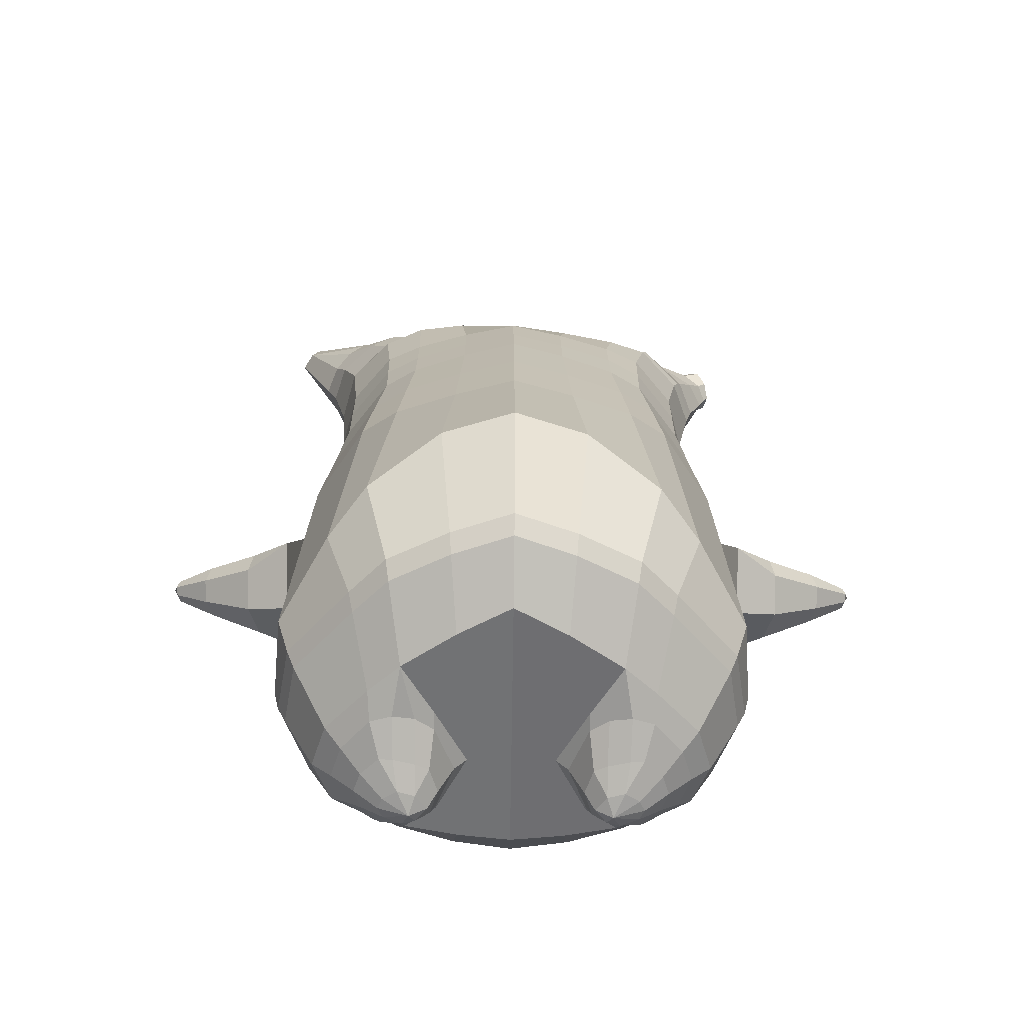
<metadata>
{"format":"obj","ext":"obj","renderer":"f3d","projection":"perspective","resolution":1024,"background":"white","views":[{"elev":-62.1,"azim":179.3,"up":"+Y"}]}
</metadata>
<code>
o korok
v 0 -0.7644 0.3013
v 0 0.7171 0.2949
v -0.2329 -0.7537 0.2741
v -0.2624 0.7221 0.2479
v -0.3023 -0.761 0.2465
v -0.3536 0.7771 0.195
v -0.39 -0.7787 0.1846
v -0.4419 0.7671 0.1021
v -0.4275 -0.8034 0.07918
v -0.48 0.7571 0
v -0.395 -0.8292 -0.03102
v -0.4419 0.7671 -0.1021
v -0.3023 -0.8438 -0.1336
v -0.3536 0.7771 -0.195
v -0.233 -0.8474 -0.1967
v -0.2624 0.7221 -0.2479
v -0 -0.8378 -0.3331
v -0 0.7171 -0.2949
v 0 0.6027 0.3428
v -0.2452 0.6027 0.2795
v -0.3246 0.6027 0.2424
v -0.4157 0.6027 0.1312
v -0.45 0.6027 0
v -0.4157 0.6027 -0.1312
v -0.3246 0.6027 -0.2424
v -0.2452 0.6027 -0.2795
v -0 0.6027 -0.3428
v 0 0.3435 0.4
v -0.2452 0.3435 0.3303
v -0.3182 0.3435 0.2864
v -0.4157 0.3435 0.155
v -0.45 0.3435 0
v -0.4157 0.3435 -0.155
v -0.3182 0.3435 -0.2864
v -0.2452 0.3435 -0.3303
v -0 0.3435 -0.405
v 0 -0.07408 0.465
v -0.2724 -0.06551 0.3705
v -0.3536 -0.06628 0.3164
v -0.4979 -0.07432 0.000252
v -0.3536 -0.07557 -0.3591
v -0.2724 -0.07581 -0.4121
v -0 -0.07427 -0.4953
v -0.1631 -0.7839 0.2033
v -0.09484 -0.8101 0.05883
v -0.1631 -0.8435 -0.08225
v 0 -0.486 0.4681
v -0.2724 -0.5267 0.3903
v -0.3536 -0.5361 0.3435
v -0.5225 -0.6083 0.02565
v -0.3986 -0.583 -0.3539
v -0.3147 -0.5385 -0.4553
v -0 -0.4387 -0.586
v 0 -0.6674 0.3973
v -0.2588 -0.6168 0.3732
v -0.3359 -0.6113 0.3332
v -0.4488 -0.6386 0.204
v -0.4945 -0.6833 0.04858
v -0.4666 -0.7231 -0.1127
v -0.3359 -0.7586 -0.2732
v -0.2588 -0.7713 -0.3557
v -0 -0.7754 -0.4683
v 0 -0.6204 0.4277
v -0.2656 -0.5821 0.3872
v -0.3447 -0.5778 0.3428
v -0.4604 -0.6059 0.2037
v -0.5122 -0.65 0.03808
v -0.4824 -0.691 -0.1337
v -0.3447 -0.7256 -0.3025
v -0.2656 -0.7365 -0.3876
v -0 -0.7384 -0.5002
v -0.2779 -0.8676 0.1823
v -0.3182 -0.8736 0.1405
v -0.334 -0.8825 0.0914
v -0.3183 -0.8915 0.04211
v -0.278 -0.8977 -1.1e-05
v -0.1725 -0.8946 0.02738
v -0.1724 -0.8707 0.1541
v -0.1548 -0.8823 0.09109
v -0.2701 -0.919 0.1318
v -0.2811 -0.9209 0.1081
v -0.2702 -0.9226 0.08397
v -0.239 -0.9238 0.06378
v -0.1764 -0.9203 0.1079
v -0.2977 -0.8062 0.2193
v -0.2977 -0.87 -0.07493
v -0.3606 -0.8577 0.001405
v -0.3845 -0.8398 0.08287
v -0.1631 -0.8543 -0.04667
v -0.3606 -0.8227 0.1609
v -0.1631 -0.8068 0.1828
v -0.1214 -0.8306 0.06806
v -0.2009 -0.8682 0.1684
v -0.2486 -0.8665 0.1815
v -0.201 -0.897 0.01346
v -0.2486 -0.8986 0.000994
v -0.2014 -0.9176 0.1413
v -0.2295 -0.9171 0.1494
v -0.2151 -0.9357 0.1167
v -0.2015 -0.923 0.07487
v -0.2511 -0.8028 0.2288
v -0.2037 -0.8005 0.2127
v -0.2038 -0.8605 -0.07661
v -0.2511 -0.8684 -0.08703
v -0.1165 -0.7692 0.2854
v -0.1362 0.7021 0.2807
v -0.1226 0.6027 0.3162
v -0.1226 0.3435 0.3726
v -0.1362 -0.07408 0.4264
v -0.1362 -0.5155 0.4339
v -0.1294 -0.6542 0.3874
v -0.1328 -0.613 0.4104
v -0.1165 -0.8461 -0.2739
v -0.1362 0.7021 -0.2807
v -0.1226 0.6027 -0.3162
v -0.1226 0.3435 -0.3726
v -0.1362 -0.07507 -0.4583
v -0.1573 -0.4642 -0.5476
v -0.1294 -0.7734 -0.4212
v -0.1328 -0.7367 -0.4527
v -0.5231 -0.2997 -0.01097
v -0.6175 -0.2588 0.01598
v -0.5787 -0.08201 0.02262
v -0.6185 -0.2143 -0.06397
v -0.6099 -0.1646 -0.07392
v -0.5863 -0.175 0.113
v -0.5978 -0.223 0.1007
v -0.7298 -0.1536 0.000614
v -0.7178 -0.1154 -0.01071
v -0.7276 -0.1754 0.04674
v -0.6879 -0.07311 0.04738
v -0.6949 -0.1251 0.1048
v -0.7115 -0.1612 0.093
v -0.808 -0.1007 0.05019
v -0.802 -0.08295 0.04562
v -0.8061 -0.1069 0.06866
v -0.7892 -0.0643 0.06879
v -0.7927 -0.08678 0.09184
v -0.8005 -0.1038 0.08716
v -0.8158 -0.07844 0.07299
v -0.5964 -0.1167 -0.04731
v -0.7027 -0.08869 0.00991
v -0.7921 -0.06428 0.05677
v -0.4773 -0.1353 0.1048
v -0.5784 -0.125 0.09127
v -0.6877 -0.09528 0.086
v -0.7869 -0.06639 0.08219
v -0.4979 -0.2295 0.1407
v -0.1362 -0.3737 0.4308
v 0 -0.2982 0.4693
v -0.4631 -0.5694 0.2078
v -0.4591 -0.07541 0.191
v -0.5241 -0.2303 -0.1451
v -0.4885 -0.1332 -0.1052
v -0.4622 -0.0741 -0.1914
v -0.5058 -0.6273 -0.1702
v 0.2329 -0.7537 0.2741
v 0.2474 0.7596 0.261
v 0.3023 -0.761 0.2465
v 0.3386 0.7671 0.215
v 0.39 -0.7786 0.1846
v 0.4293 0.7696 0.1194
v 0.4275 -0.8034 0.07916
v 0.4614 0.7596 -0
v 0.395 -0.8291 -0.03104
v 0.3023 -0.8437 -0.1336
v 0.3386 0.7671 -0.215
v 0.2329 -0.8474 -0.1967
v 0.2474 0.7596 -0.261
v 0.2452 0.6027 0.2795
v 0.3246 0.6027 0.2424
v 0.4157 0.6027 0.1312
v 0.45 0.6027 -0
v 0.4157 0.6027 -0.1312
v 0.3246 0.6027 -0.2424
v 0.2452 0.6027 -0.2795
v 0.2452 0.3435 0.3303
v 0.3182 0.3435 0.2864
v 0.4157 0.3435 0.155
v 0.45 0.3435 -0
v 0.4157 0.3435 -0.155
v 0.3182 0.3435 -0.2864
v 0.2452 0.3435 -0.3303
v 0.2724 -0.06551 0.3705
v 0.3536 -0.06628 0.3164
v 0.4979 -0.07432 0.000252
v 0.3536 -0.07557 -0.3591
v 0.2724 -0.07581 -0.4121
v 0.1631 -0.7839 0.2033
v 0.09482 -0.8101 0.05883
v 0.1631 -0.8435 -0.08225
v 0.2724 -0.5267 0.3903
v 0.3536 -0.5361 0.3435
v 0.5225 -0.6083 0.02565
v 0.3986 -0.583 -0.3539
v 0.3147 -0.5385 -0.4553
v 0.2588 -0.6168 0.3732
v 0.3359 -0.6113 0.3332
v 0.4488 -0.6386 0.204
v 0.4945 -0.6833 0.04858
v 0.4666 -0.7231 -0.1127
v 0.3359 -0.7586 -0.2732
v 0.2588 -0.7713 -0.3557
v 0.2656 -0.5821 0.3872
v 0.3447 -0.5778 0.3428
v 0.4604 -0.6059 0.2037
v 0.5122 -0.65 0.03808
v 0.4824 -0.691 -0.1337
v 0.3447 -0.7256 -0.3025
v 0.2656 -0.7365 -0.3876
v 0.278 -0.8675 0.1822
v 0.3183 -0.8734 0.1405
v 0.334 -0.8824 0.09135
v 0.3183 -0.8914 0.04208
v 0.278 -0.8976 -3.4e-05
v 0.1725 -0.8947 0.02741
v 0.1725 -0.8708 0.1541
v 0.1548 -0.8824 0.09113
v 0.2705 -0.9188 0.1318
v 0.2814 -0.9206 0.1081
v 0.2705 -0.9224 0.08395
v 0.2392 -0.9238 0.06381
v 0.1767 -0.9206 0.1081
v 0.2977 -0.8062 0.2193
v 0.2977 -0.87 -0.07494
v 0.3605 -0.8576 0.001377
v 0.3844 -0.8397 0.08284
v 0.1631 -0.8544 -0.04666
v 0.3605 -0.8226 0.1608
v 0.1631 -0.8068 0.1828
v 0.1214 -0.8307 0.06808
v 0.201 -0.8683 0.1685
v 0.2486 -0.8664 0.1815
v 0.201 -0.897 0.01348
v 0.2486 -0.8986 0.000991
v 0.2017 -0.9178 0.1414
v 0.2299 -0.9171 0.1495
v 0.2156 -0.9358 0.1168
v 0.2017 -0.9232 0.07496
v 0.2511 -0.8027 0.2288
v 0.2037 -0.8005 0.2127
v 0.2037 -0.8605 -0.07661
v 0.2511 -0.8684 -0.08704
v 0.1165 -0.7692 0.2854
v 0.1362 0.7471 0.2807
v 0.1226 0.6027 0.3162
v 0.1226 0.3435 0.3726
v 0.1362 -0.07408 0.4264
v 0.1362 -0.5155 0.4339
v 0.1294 -0.6542 0.3874
v 0.1328 -0.613 0.4104
v 0.1165 -0.8461 -0.2739
v 0.1362 0.7471 -0.2807
v 0.1226 0.6027 -0.3162
v 0.1226 0.3435 -0.3726
v 0.1362 -0.07507 -0.4583
v 0.1573 -0.4642 -0.5476
v 0.1294 -0.7734 -0.4212
v 0.1328 -0.7367 -0.4527
v 0.5231 -0.2997 -0.01097
v 0.6175 -0.2588 0.01598
v 0.5787 -0.08201 0.02262
v 0.6185 -0.2143 -0.06397
v 0.6099 -0.1646 -0.07392
v 0.5863 -0.175 0.113
v 0.5978 -0.223 0.1007
v 0.7298 -0.1536 0.000614
v 0.7178 -0.1154 -0.01072
v 0.7276 -0.1754 0.04674
v 0.6879 -0.07311 0.04738
v 0.6949 -0.1251 0.1048
v 0.7115 -0.1612 0.093
v 0.808 -0.1007 0.05019
v 0.802 -0.08295 0.04562
v 0.8061 -0.1069 0.06866
v 0.7892 -0.0643 0.06879
v 0.7927 -0.08678 0.09184
v 0.8005 -0.1038 0.08716
v 0.8158 -0.07844 0.07299
v 0.5964 -0.1167 -0.04731
v 0.7027 -0.08869 0.009909
v 0.7921 -0.06428 0.05677
v 0.4773 -0.1353 0.1048
v 0.5784 -0.125 0.09127
v 0.6877 -0.09528 0.086
v 0.7869 -0.06639 0.08219
v 0.4979 -0.2295 0.1407
v 0.1362 -0.3737 0.4308
v 0.4631 -0.5694 0.2078
v 0.4591 -0.07541 0.191
v 0.5241 -0.2303 -0.1451
v 0.4885 -0.1332 -0.1052
v 0.4622 -0.0741 -0.1914
v 0.5058 -0.6273 -0.1702
v -0.2036 0.7771 -0.1131
v -0.1386 0.7771 0
v -0.2036 0.7771 0.1131
v 0.05122 0.7771 0.197
v -0.01378 0.7771 0.09849
v -0.06378 0.7771 0
v -0.01378 0.7771 -0.09849
v 0.05122 0.7771 -0.197
v -0.4619 0.8171 0.08368
v -0.3736 0.8271 0.1531
v -0.495 0.8071 0
v -0.4619 0.8171 -0.08368
v -0.3736 0.8271 -0.1531
v -0.2986 0.8271 0.08655
v -0.2986 0.8271 -0.08655
v -0.2586 0.8271 0
v -0.4932 0.8641 0.05951
v -0.4067 0.8793 0.11
v -0.5236 0.8587 0
v -0.4932 0.8641 -0.05951
v -0.4067 0.8793 -0.11
v -0.3469 0.8899 0.05498
v -0.3469 0.8899 -0.05498
v -0.315 0.8955 0
v 0.3861 0.8771 0.1629
v 0.3277 0.8771 0.1879
v 0.4642 0.8771 0.08817
v 0.4916 0.8771 0
v 0.4642 0.8771 -0.08817
v 0.3861 0.8771 -0.1629
v 0.3277 0.8771 -0.1879
v 0.2591 0.8771 -0.1915
v 0.2591 0.8771 0.1915
v 0.2015 0.8771 -0.1418
v 0.2015 0.8771 0.1418
v 0.1727 0.8771 0.07092
v 0.1547 0.8771 0
v 0.1727 0.8771 -0.07092
v 0.4556 0.9535 0.1018
v 0.4225 0.9689 0.1174
v 0.4898 0.9329 0.06613
v 0.5153 0.9256 0
v 0.4898 0.9329 -0.06613
v 0.4556 0.9535 -0.1018
v 0.4225 0.9689 -0.1174
v 0.3751 0.991 -0.1197
v 0.3751 0.991 0.1197
v 0.3425 1.006 -0.08864
v 0.3425 1.006 0.08864
v 0.5729 1.098 0.03311
v 0.5949 1.083 0
v 0.5729 1.098 -0.03311
v 0.5572 1.129 0.03065
v 0.5409 1.137 0
v 0.5572 1.129 -0.03065
v -0.3636 0.8021 -0.1836
v -0.2586 0.8021 -0.1018
v -0.2586 0.8021 0.1018
v -0.3636 0.8021 0.1836
v -0.4519 0.7921 0.09521
v -0.488 0.7821 0
v -0.1986 0.8021 0
v -0.4519 0.7921 -0.09521
v 0.1102 0.8021 0.1549
v 0.07219 0.8021 0.08421
v 0.3477 0.8021 0.1935
v 0.1872 0.8021 -0.2208
v 0.2716 0.8021 -0.2231
v 0.04844 0.8021 0
v 0.07219 0.8021 -0.08421
v 0.3477 0.8021 -0.1935
v 0.4293 0.7696 -0.1194
v 0.1102 0.8021 -0.1549
v 0.2716 0.8021 0.2231
v 0.1872 0.8021 0.2208
v -0.5217 0.907 0.0369
v -0.4866 0.9421 0.05175
v -0.5379 0.8908 0
v -0.5217 0.907 -0.0369
v -0.4866 0.9421 -0.05175
v -0.4534 0.9753 0.03564
v -0.4534 0.9753 -0.03564
v -0.4413 0.9874 0
v -0.5398 0.9212 0.0369
v -0.5223 0.9563 0.05175
v -0.5479 0.905 0
v -0.5398 0.9212 -0.0369
v -0.5223 0.9563 -0.05175
v -0.5057 0.9895 0.03564
v -0.5057 0.9895 -0.03564
v -0.4996 1.002 0
v 0.3261 1.014 -0.04427
v 0.2685 1.096 0.03542
v 0.2685 1.096 -0.03542
v 0.3515 1.056 -0.01408
v 0.3515 1.056 0.01408
v 0.291 1.112 0.01276
v 0.291 1.112 -0.01276
v 0.2389 1.076 -0.01129
v 0.2389 1.076 0.01129
v 0.4349 1.084 0
v 0.2769 0.9832 0.01219
v 0.2769 0.9832 -0.01219
v 0.3261 1.014 0.04425
v 0.297 1.055 -0.03985
v 0.321 1.083 0.01351
v 0.321 1.083 -0.01351
v 0.2969 1.055 0.03984
v 0.2582 1.03 -0.01184
v 0.2582 1.03 0.01184
v 0 0.1347 0.4325
v -0.2588 0.1386 0.349
v -0.3359 0.1383 0.3
v -0.4718 0.1341 0.00021
v -0.3359 0.134 -0.324
v -0.2588 0.1339 -0.3722
v -0 0.1346 -0.4502
v -0.1294 0.1347 0.3995
v -0.1294 0.1343 -0.4159
v -0.4362 0.1338 0.1731
v -0.4376 0.1344 -0.1731
v 0.2588 0.1386 0.349
v 0.3359 0.1383 0.3
v 0.4718 0.1341 0.000209
v 0.3359 0.134 -0.324
v 0.2588 0.1339 -0.3722
v 0.1294 0.1347 0.3995
v 0.1294 0.1343 -0.4159
v 0.4362 0.1338 0.1731
v 0.4376 0.1344 -0.1731
v 0 0.4731 0.3714
v -0.2452 0.4731 0.3049
v -0.3214 0.4731 0.2644
v -0.4157 0.4731 0.1431
v -0.45 0.4731 0
v -0.4157 0.4731 -0.1431
v -0.3214 0.4731 -0.2644
v -0.2452 0.4731 -0.3049
v -0 0.4731 -0.3739
v -0.1226 0.4731 0.3444
v -0.1226 0.4731 -0.3444
v 0.2452 0.4731 0.3049
v 0.3214 0.4731 0.2644
v 0.4157 0.4731 0.1431
v 0.45 0.4731 -0
v 0.4157 0.4731 -0.1431
v 0.3214 0.4731 -0.2644
v 0.2452 0.4731 -0.3049
v 0.1226 0.4731 0.3444
v 0.1226 0.4731 -0.3444
f 107 106 4 20
f 20 4 6 21
f 21 6 8 22
f 22 8 10 23
f 23 10 12 24
f 24 12 14 25
f 25 14 16 26
f 115 114 18 27
f 435 115 27 433
f 431 25 26 432
f 430 24 25 431
f 429 23 24 430
f 428 22 23 429
f 427 21 22 428
f 426 20 21 427
f 434 107 20 426
f 412 108 29 406
f 406 29 30 407
f 407 30 31 414
f 414 31 32 408
f 408 32 33 415
f 415 33 34 409
f 409 34 35 410
f 413 116 36 411
f 118 117 43 53
f 51 41 42 52
f 156 155 41 51
f 40 144 152
f 48 38 39 49
f 110 149 48
f 76 96 83
f 112 110 48 64
f 64 48 49 65
f 65 49 151 66
f 66 151 50 67
f 67 50 156 68
f 68 156 51 69
f 69 51 52 70
f 120 118 53 71
f 113 119 62 17
f 13 60 61 15
f 11 59 60 13
f 9 58 59 11
f 7 57 58 9
f 5 56 57 7
f 3 55 56 5
f 105 111 55 3
f 119 120 71 62
f 60 69 70 61
f 59 68 69 60
f 58 67 68 59
f 57 66 67 58
f 56 65 66 57
f 55 64 65 56
f 111 112 64 55
f 72 73 80 98
f 95 77 100
f 88 87 75 74
f 85 90 73 72
f 78 93 97
f 92 91 78 79
f 87 86 76 75
f 89 92 79 77
f 90 88 74 73
f 100 84 99
f 94 72 98
f 73 74 81 80
f 103 89 77 95
f 74 75 82 81
f 101 85 72 94
f 75 76 83 82
f 79 78 97 84
f 86 104 96 76
f 77 79 84 100
f 91 102 93 78
f 3 5 85 101
f 98 80 99
f 80 81 99
f 81 82 99
f 82 83 99
f 84 97 99
f 17 1 105 3 44 45 46 15 113
f 7 9 88 90
f 46 45 92 89
f 11 13 86 87
f 45 44 91 92
f 13 15 104 86
f 5 7 90 85
f 9 11 87 88
f 15 46 89 103
f 44 3 102 91
f 97 98 99
f 83 100 99
f 101 102 3
f 103 104 15
f 103 95 96 104
f 83 96 95 100
f 94 98 97 93
f 93 102 101 94
f 54 63 112 111
f 1 54 111 105
f 63 47 110 112
f 47 150 149 110
f 405 28 108 412
f 425 19 107 434
f 19 2 106 107
f 61 70 120 119
f 15 61 119 113
f 70 52 118 120
f 52 42 117 118
f 410 35 116 413
f 432 26 115 435
f 26 16 114 115
f 154 153 125 141
f 121 148 127 122
f 144 40 123 145
f 124 125 153
f 126 127 148
f 122 127 133 130
f 146 131 137 147
f 141 125 129 142
f 125 124 128 129
f 145 123 131 146
f 127 126 132 133
f 124 122 130 128
f 137 143 135 140
f 133 132 138 139
f 128 130 136 134
f 130 133 139 136
f 142 129 135 143
f 129 128 134 135
f 135 134 140
f 138 147 137 140
f 139 138 140
f 134 136 140
f 136 139 140
f 131 142 143 137
f 123 141 142 131
f 40 154 141 123
f 126 145 146 132
f 132 146 147 138
f 151 121 50
f 40 155 154
f 153 121 122 124
f 148 144 145 126
f 48 149 109 38
f 149 150 37 109
f 151 152 144 148 121
f 49 39 152 151
f 121 153 154 155 156
f 50 121 156
f 246 170 158 245
f 170 171 160 158
f 171 172 162 160
f 172 173 164 162
f 173 174 366 164
f 174 175 167 366
f 175 176 169 167
f 254 27 18 253
f 444 433 27 254
f 441 442 176 175
f 440 441 175 174
f 439 440 174 173
f 438 439 173 172
f 437 438 172 171
f 436 437 171 170
f 443 436 170 246
f 421 416 177 247
f 416 417 178 177
f 417 423 179 178
f 423 418 180 179
f 418 424 181 180
f 424 419 182 181
f 419 420 183 182
f 422 411 36 255
f 257 53 43 256
f 195 196 188 187
f 294 195 187 293
f 186 290 283
f 192 193 185 184
f 249 192 288
f 215 222 235
f 251 204 192 249
f 204 205 193 192
f 205 206 289 193
f 206 207 194 289
f 207 208 294 194
f 208 209 195 294
f 209 210 196 195
f 259 71 53 257
f 252 17 62 258
f 166 168 203 202
f 165 166 202 201
f 163 165 201 200
f 161 163 200 199
f 159 161 199 198
f 157 159 198 197
f 244 157 197 250
f 258 62 71 259
f 202 203 210 209
f 201 202 209 208
f 200 201 208 207
f 199 200 207 206
f 198 199 206 205
f 197 198 205 204
f 250 197 204 251
f 211 237 219 212
f 234 239 216
f 227 213 214 226
f 224 211 212 229
f 217 236 232
f 231 218 217 230
f 226 214 215 225
f 228 216 218 231
f 229 212 213 227
f 239 238 223
f 233 237 211
f 212 219 220 213
f 242 234 216 228
f 213 220 221 214
f 240 233 211 224
f 214 221 222 215
f 218 223 236 217
f 225 215 235 243
f 216 239 223 218
f 230 217 232 241
f 157 240 224 159
f 237 238 219
f 219 238 220
f 220 238 221
f 221 238 222
f 223 238 236
f 17 252 168 191 190 189 157 244 1
f 161 229 227 163
f 191 228 231 190
f 165 226 225 166
f 190 231 230 189
f 166 225 243 168
f 159 224 229 161
f 163 227 226 165
f 168 242 228 191
f 189 230 241 157
f 236 238 237
f 222 238 239
f 240 157 241
f 242 168 243
f 242 243 235 234
f 222 239 234 235
f 233 232 236 237
f 232 233 240 241
f 54 250 251 63
f 1 244 250 54
f 63 251 249 47
f 47 249 288 150
f 405 421 247 28
f 425 443 246 19
f 19 246 245 2
f 203 258 259 210
f 168 252 258 203
f 210 259 257 196
f 196 257 256 188
f 420 422 255 183
f 442 444 254 176
f 176 254 253 169
f 292 280 264 291
f 260 261 266 287
f 283 284 262 186
f 263 291 264
f 265 287 266
f 261 269 272 266
f 285 286 276 270
f 280 281 268 264
f 264 268 267 263
f 284 285 270 262
f 266 272 271 265
f 263 267 269 261
f 276 279 274 282
f 272 278 277 271
f 267 273 275 269
f 269 275 278 272
f 281 282 274 268
f 268 274 273 267
f 274 279 273
f 277 279 276 286
f 278 279 277
f 273 279 275
f 275 279 278
f 270 276 282 281
f 262 270 281 280
f 186 262 280 292
f 265 271 285 284
f 271 277 286 285
f 289 194 260
f 186 292 293
f 291 263 261 260
f 287 265 284 283
f 192 184 248 288
f 288 248 37 150
f 289 260 287 283 290
f 193 289 290 185
f 260 294 293 292 291
f 194 294 260
f 302 18 114
f 351 350 307 309
f 359 358 329 330
f 308 310 318 316
f 353 352 308 304
f 355 354 303 305
f 356 351 309 310
f 357 355 305 306
f 354 353 304 303
f 352 356 310 308
f 350 357 306 307
f 314 313 372 373
f 309 307 315 317
f 307 306 314 315
f 305 303 311 313
f 310 309 317 318
f 304 308 316 312
f 306 305 313 314
f 303 304 312 311
f 328 332 386 342
f 360 162 321 319
f 362 361 326 325
f 363 359 330 331
f 364 363 331 332
f 366 365 324 323
f 361 367 328 326
f 367 364 332 328
f 369 368 320 327
f 162 164 322 321
f 368 360 319 320
f 365 362 325 324
f 358 369 327 329
f 164 366 323 322
f 398 343 347
f 325 326 340 339
f 327 320 334 341
f 320 319 333 334
f 326 328 342 340
f 319 321 335 333
f 329 327 341 343
f 321 322 336 335
f 330 329 343 398
f 322 323 337 336
f 323 324 338 337
f 391 392 388 393 394 387
f 324 325 339 338
f 336 337 346 345
f 404 402 387 394
f 337 338 346
f 338 339 346
f 342 386 349
f 339 340 349 346
f 341 334 344 347
f 334 333 344
f 340 342 349
f 333 335 344
f 343 341 347
f 335 336 345 344
f 14 12 357 350
f 297 296 356 352
f 8 6 353 354
f 12 10 355 357
f 296 295 351 356
f 10 8 354 355
f 6 297 352 353
f 295 14 350 351
f 298 245 369 358
f 167 169 362 365
f 158 160 360 368
f 245 158 368 369
f 302 301 364 367
f 253 302 367 361
f 366 167 365
f 301 300 363 364
f 300 299 359 363
f 169 253 361 362
f 160 162 360
f 299 298 358 359
f 376 374 382 384
f 311 312 371 370
f 316 318 377 375
f 317 315 374 376
f 315 314 373 374
f 313 311 370 372
f 318 317 376 377
f 312 316 375 371
f 374 373 381 382
f 372 370 378 380
f 377 376 384 385
f 371 375 383 379
f 373 372 380 381
f 370 371 379 378
f 375 377 385 383
f 379 383 385 384 382 381 380 378
f 401 399 388 392
f 400 390 389 401
f 402 400 391 387
f 403 397 396 404
f 399 403 393 388
f 386 395 348 349
f 398 347 348 395
f 332 331 386
f 389 390 398 395 386
f 396 397 386 331 398
f 331 330 398
f 386 397 403 399
f 393 403 404 394
f 398 390 400 402
f 391 400 401 392
f 389 386 399 401
f 396 398 402 404
f 2 245 298
f 2 298 106
f 298 299 106
f 4 106 297
f 297 6 4
f 296 297 299
f 296 299 300
f 106 299 297
f 296 300 301
f 16 14 295
f 295 296 301
f 302 253 18
f 295 301 114
f 301 302 114
f 114 16 295
f 344 345 346 349 348 347
f 188 256 422 420
f 37 248 421 405
f 256 43 411 422
f 187 188 420 419
f 293 187 419 424
f 186 293 424 418
f 290 186 418 423
f 185 290 423 417
f 184 185 417 416
f 248 184 416 421
f 42 410 413 117
f 37 405 412 109
f 117 413 411 43
f 41 409 410 42
f 155 415 409 41
f 40 408 415 155
f 152 414 408 40
f 39 407 414 152
f 38 406 407 39
f 109 412 406 38
f 183 255 444 442
f 28 247 443 425
f 247 177 436 443
f 177 178 437 436
f 178 179 438 437
f 179 180 439 438
f 180 181 440 439
f 181 182 441 440
f 182 183 442 441
f 255 36 433 444
f 35 432 435 116
f 28 425 434 108
f 108 434 426 29
f 29 426 427 30
f 30 427 428 31
f 31 428 429 32
f 32 429 430 33
f 33 430 431 34
f 34 431 432 35
f 116 435 433 36

</code>
